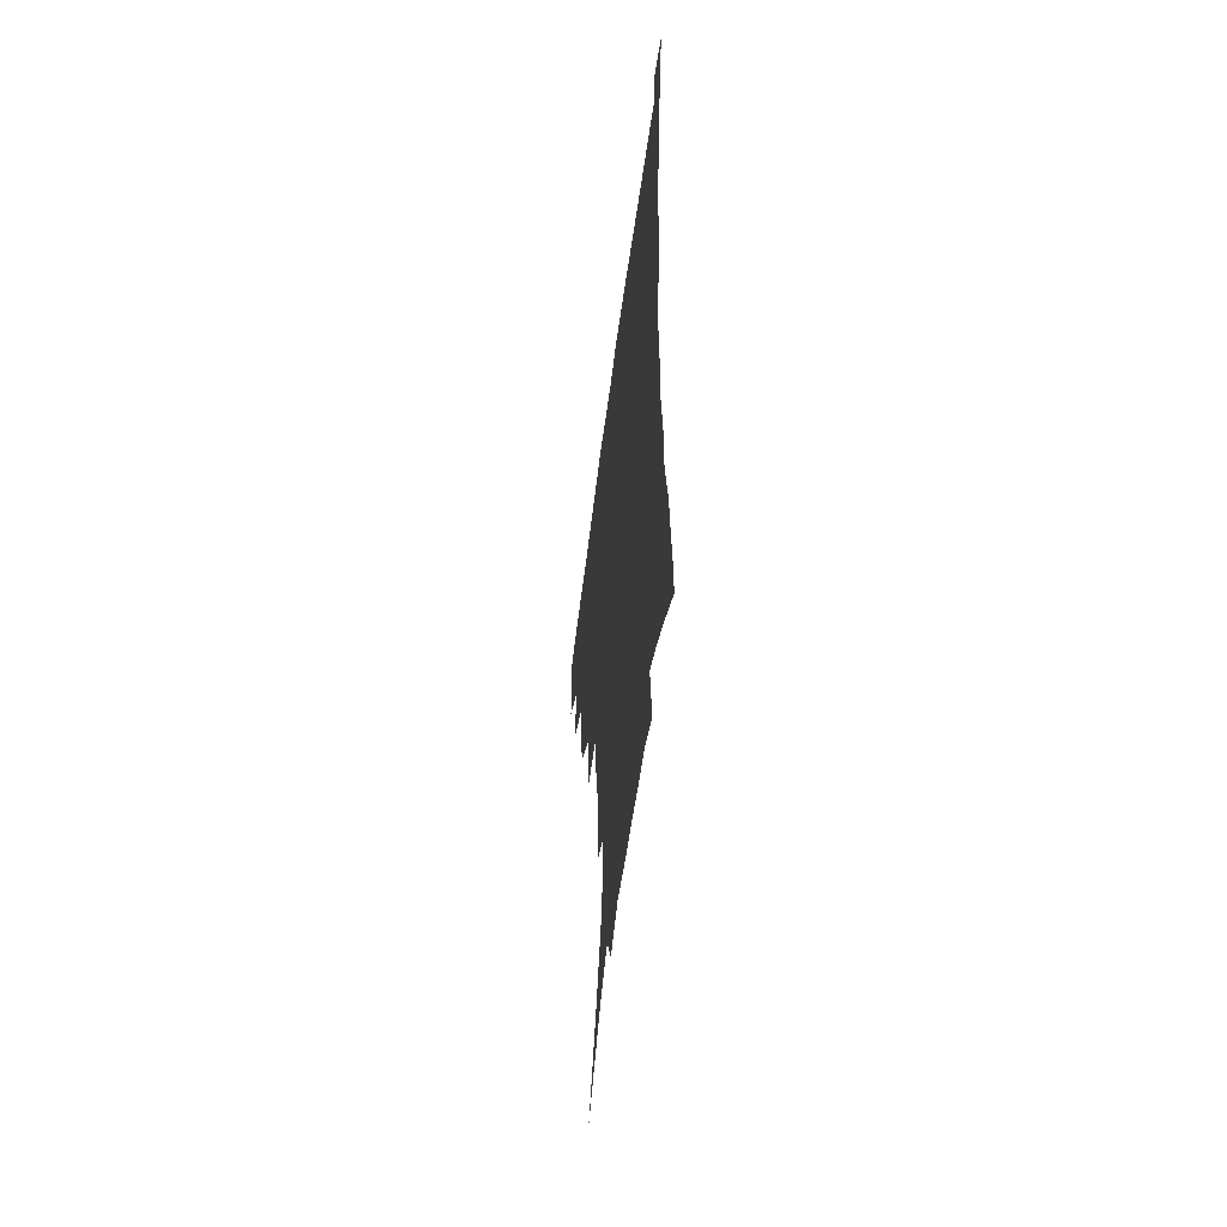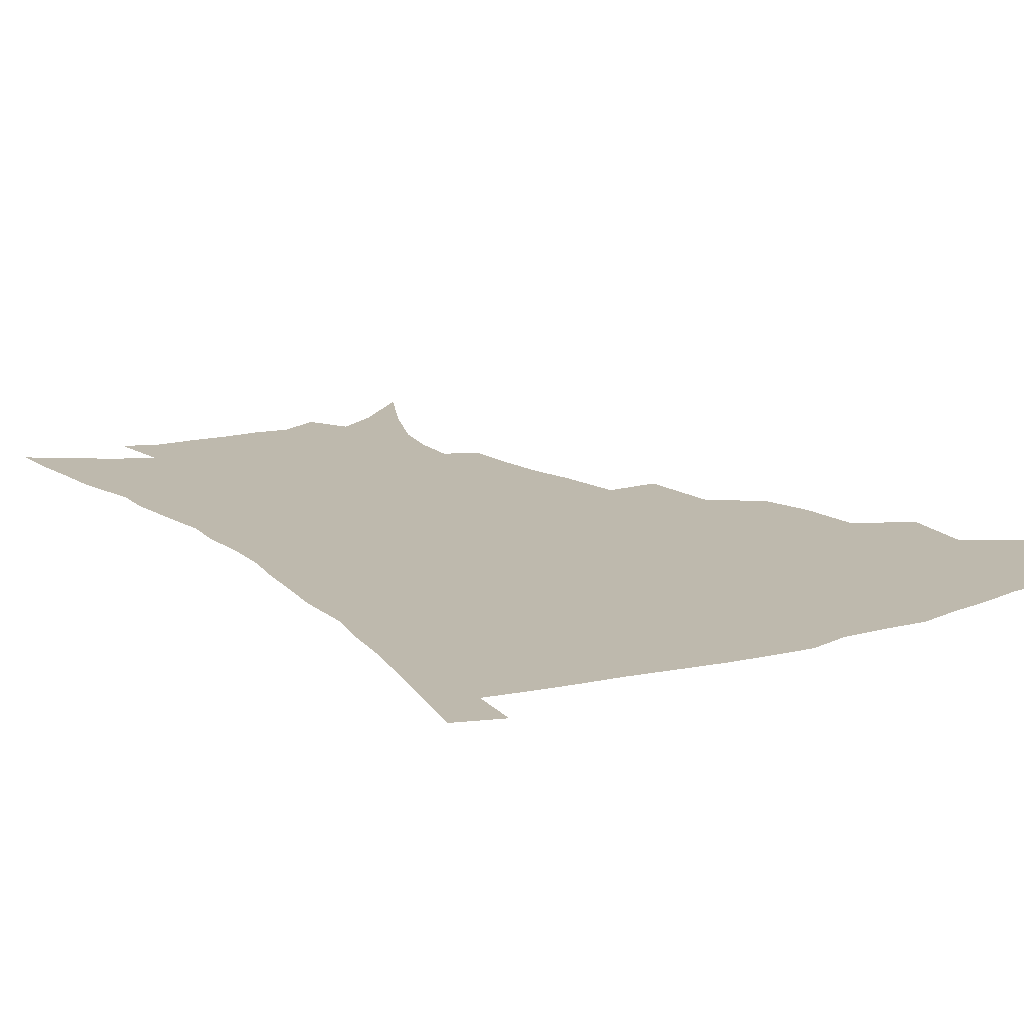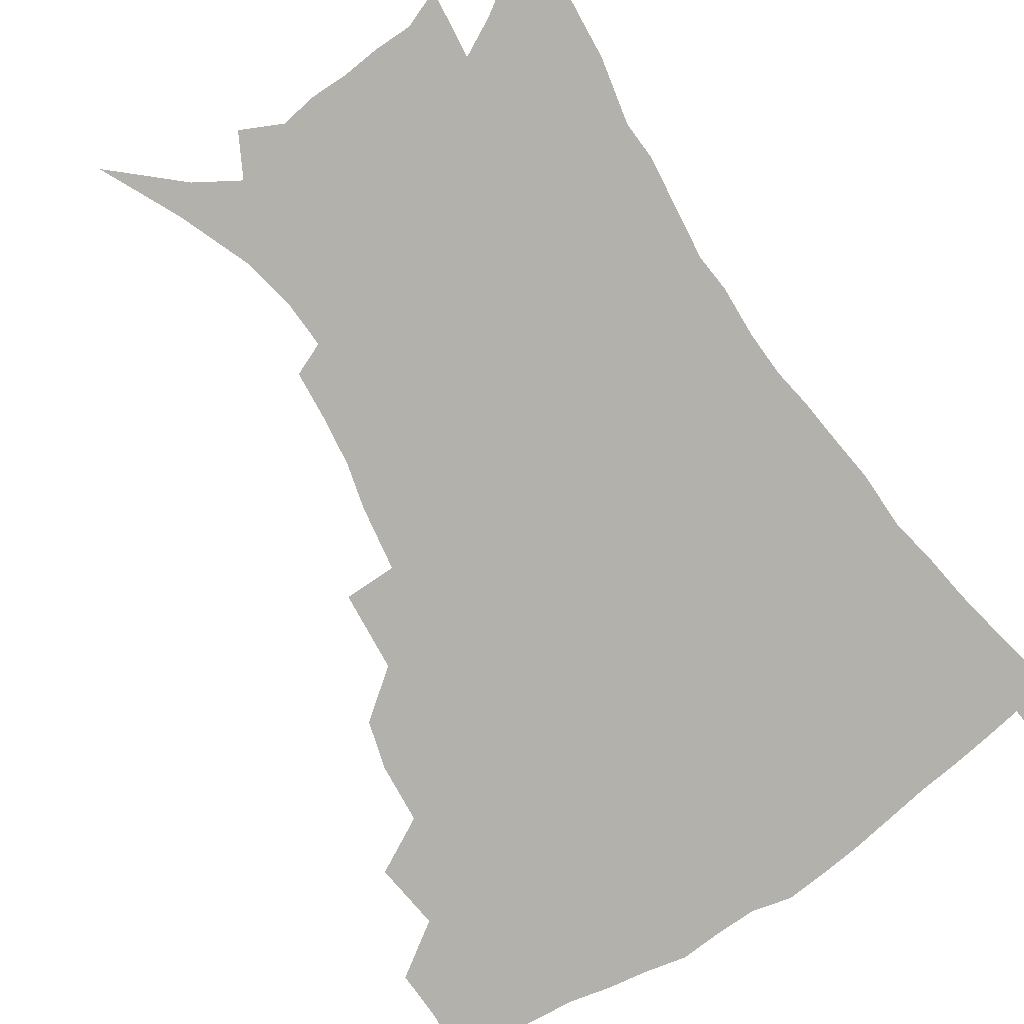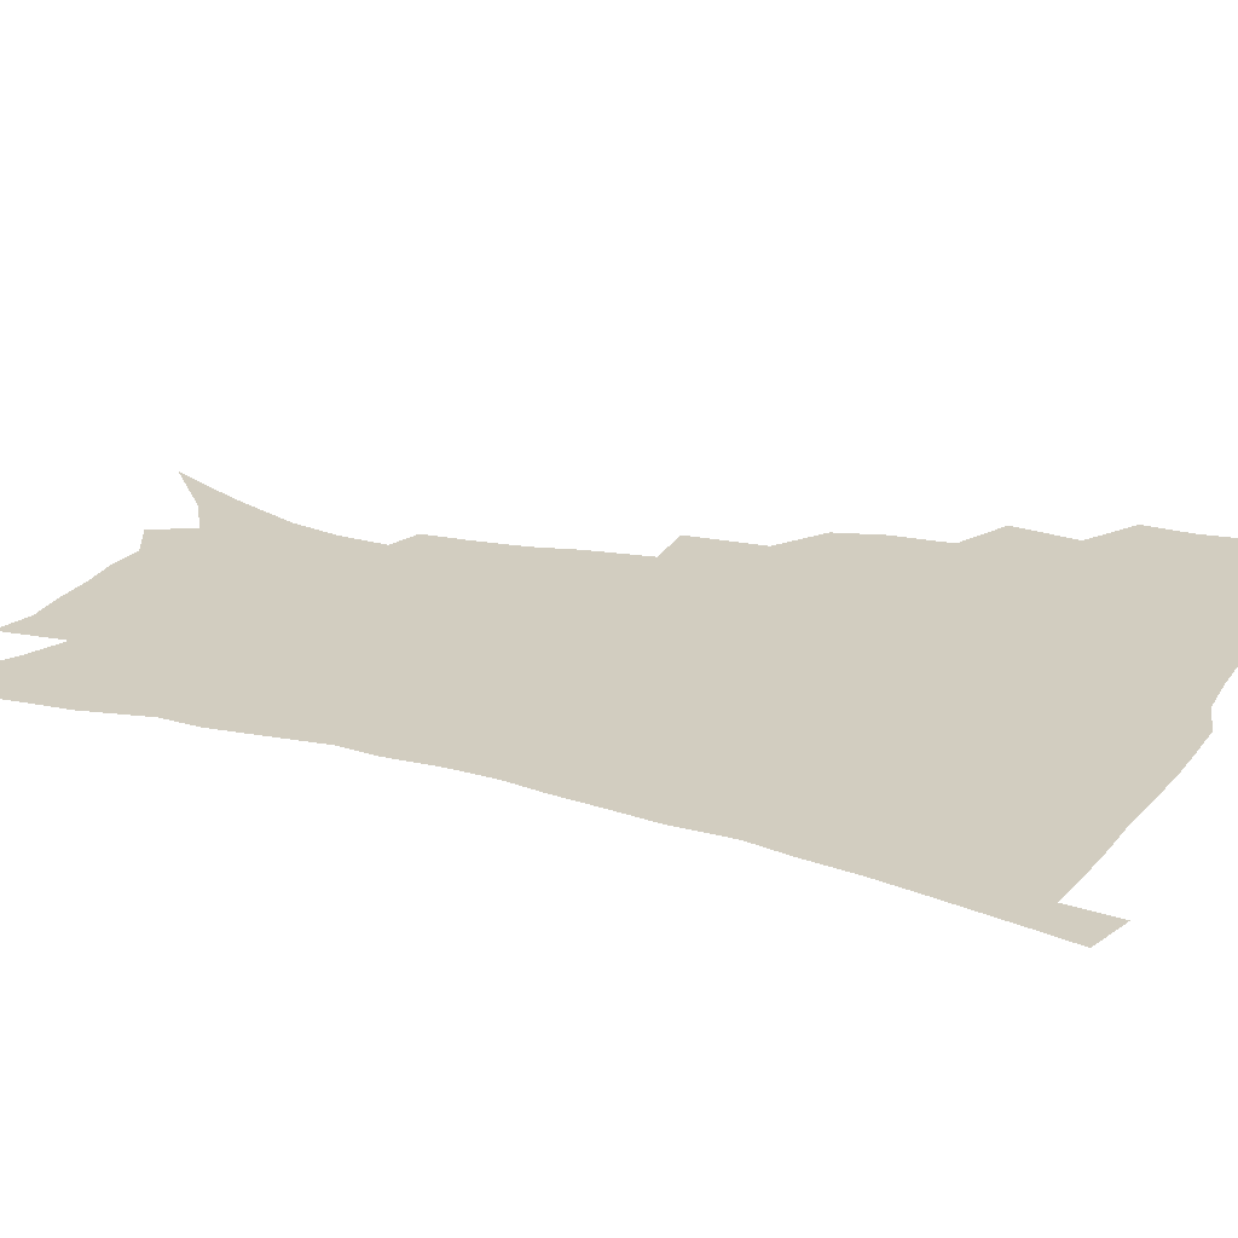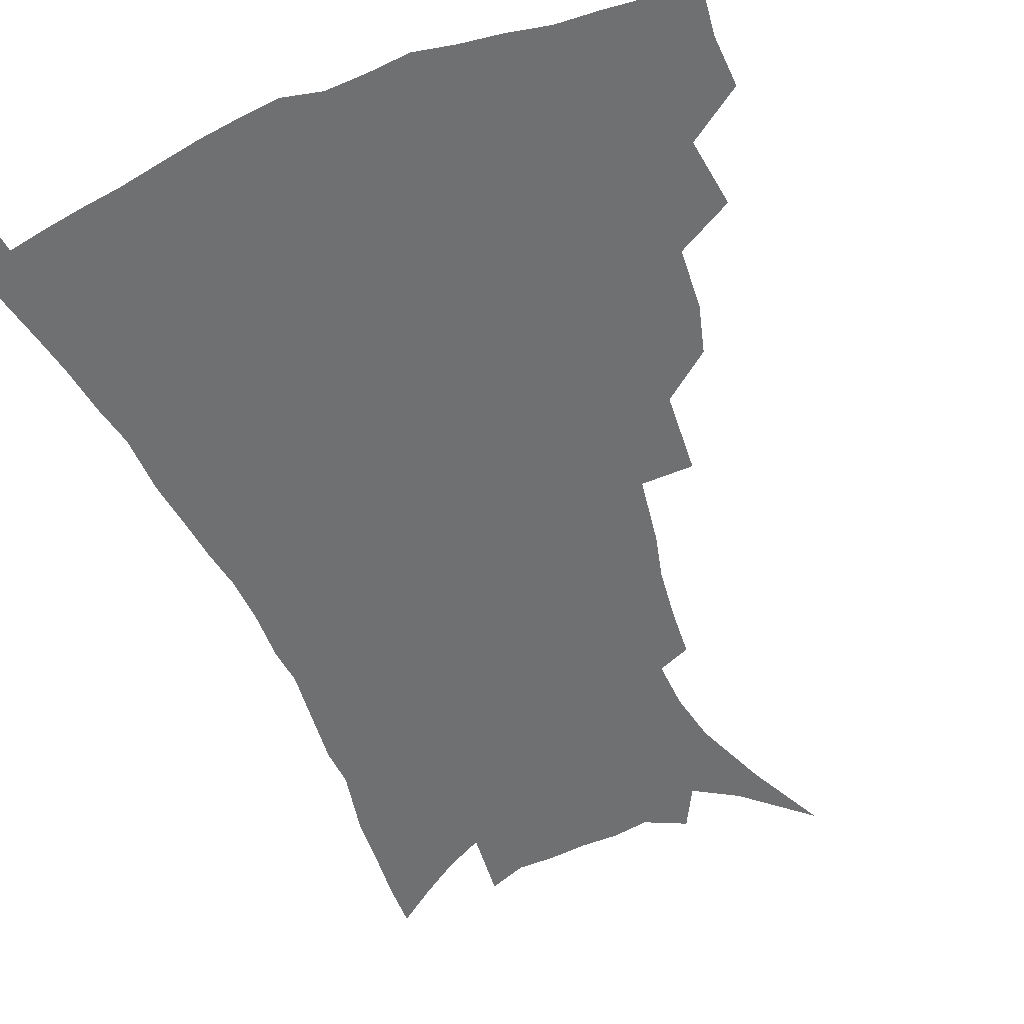
<metadata>
{"format":"obj","ext":"obj","renderer":"f3d","projection":"perspective","resolution":1024,"background":"white","views":[{"elev":-57.1,"azim":82.6,"up":"+Y"},{"elev":15.2,"azim":147.7,"up":"+Z"},{"elev":-79.0,"azim":33.2,"up":"+Z"},{"elev":24.6,"azim":112.3,"up":"+Z"},{"elev":-54.8,"azim":-157.4,"up":"+Z"}]}
</metadata>
<code>
v 439.3 395.8 0
v 440 414 0
v 437.9 429.8 0
v 455.2 359 0
v 458.2 382.9 0
v 456.3 399.1 0
v 455.8 415.8 0
v 453 433 0
v 481.1 310.2 0
v 476.4 327 0
v 474.8 348.1 0
v 476.1 370.6 0
v 474.5 386.8 0
v 472.8 402.4 0
v 471 417.7 0
v 468.3 434.8 0
v 500.2 268.9 0
v 498 297 0
v 495.8 321.3 0
v 493.6 339.2 0
v 492.9 358.5 0
v 491.5 374.5 0
v 489.8 389.8 0
v 488 404.6 0
v 485.9 419.7 0
v 483.7 435.9 0
v 529.5 195.1 0
v 528.2 212.5 0
v 526 230 0
v 522.1 245.5 0
v 518.5 268.6 0
v 514.4 288.9 0
v 511.6 308.7 0
v 508.7 324.9 0
v 507.5 342.9 0
v 507.2 361.7 0
v 506.2 377.4 0
v 504.5 392.1 0
v 502.8 406.5 0
v 500.9 420.9 0
v 498.2 439.1 0
v 512.5 101.1 0
v 526.1 129 0
v 536.6 155.4 0
v 540.1 173.2 0
v 540.8 190.2 0
v 540.2 210.5 0
v 538.4 227.2 0
v 535.7 243.8 0
v 532.6 261.7 0
v 529.7 280.6 0
v 527.3 300 0
v 526.1 319.3 0
v 524.8 335.4 0
v 522.6 349.6 0
v 522.1 366.2 0
v 520.6 380.1 0
v 518.8 394.1 0
v 517 408.4 0
v 515.1 423 0
v 512.7 441.2 0
v 535.7 121.8 0
v 544.2 144.8 0
v 549.9 166.8 0
v 551.2 184.5 0
v 550.6 200.6 0
v 550.4 222.5 0
v 547.9 236.6 0
v 545.5 252.7 0
v 543.3 270.6 0
v 540.8 286.5 0
v 539.4 306.2 0
v 538.2 321.6 0
v 537.5 338.9 0
v 536.3 353.5 0
v 535.4 368 0
v 535.2 382.5 0
v 532.9 395.9 0
v 531.6 409.9 0
v 529.5 425.4 0
v 527 444.2 0
v 550.8 130.8 0
v 559.2 157.7 0
v 561.5 177.3 0
v 561.2 192.4 0
v 560.9 211.6 0
v 559.9 230.1 0
v 557.9 244.7 0
v 556.2 262 0
v 554 275.8 0
v 552.3 292.4 0
v 550.8 307.7 0
v 550.6 326.2 0
v 550.2 341.9 0
v 549.3 355.7 0
v 548.6 369.4 0
v 548.4 383.8 0
v 547.3 396.9 0
v 546.4 410.3 0
v 544.4 425.5 0
v 542.1 443.1 0
v 558.6 116.1 0
v 566.4 142.2 0
v 570 162.8 0
v 571.5 182.8 0
v 571.2 199.6 0
v 570.4 217 0
v 569.2 233.6 0
v 567.7 249 0
v 566.3 265.3 0
v 564.9 281.1 0
v 563.6 296.4 0
v 563.5 314.9 0
v 562.3 327.9 0
v 562.8 345 0
v 562 357.5 0
v 562.2 371.9 0
v 561.5 384.7 0
v 560.5 397.8 0
v 559.9 411.2 0
v 558.7 425.5 0
v 556.6 442.7 0
v 572.9 122.8 0
v 578.3 146.5 0
v 580.8 168.1 0
v 581 184.2 0
v 580.7 201.9 0
v 579.8 221.4 0
v 579 239.7 0
v 577.5 252.5 0
v 576.7 268.8 0
v 575.7 283.4 0
v 574.8 298.6 0
v 574.8 316.9 0
v 574.8 332.2 0
v 574.6 345.6 0
v 574.5 358.9 0
v 575 373.2 0
v 574.4 385.5 0
v 574.4 398.5 0
v 573.5 412 0
v 572.5 426.4 0
v 570.4 446 0
v 585.4 120.7 0
v 589.6 148.7 0
v 590.7 168.6 0
v 590.9 186.8 0
v 590.4 205.4 0
v 589.7 219.1 0
v 587.8 243.6 0
v 587.7 256.1 0
v 587.3 270.2 0
v 586.5 286.1 0
v 586 301.1 0
v 586 317.9 0
v 586.2 333 0
v 586.6 346.2 0
v 586.7 359 0
v 587.2 373 0
v 587.5 385.7 0
v 587.6 398.6 0
v 587.6 411.8 0
v 586.4 427.3 0
v 584.9 444.6 0
v 598.9 120.6 0
v 600.6 148.3 0
v 600.9 168.7 0
v 600.7 188.4 0
v 600.1 206 0
v 599.7 219.8 0
v 599.1 236.1 0
v 598.2 251.8 0
v 597.4 271 0
v 597 287.2 0
v 596.9 302.1 0
v 597.1 318.1 0
v 597.6 331.3 0
v 598.3 346.6 0
v 599 359.6 0
v 599.8 373 0
v 600.6 385.7 0
v 600.9 398.5 0
v 601.1 412 0
v 600.6 426.8 0
v 599.6 442.8 0
v 612.2 119.3 0
v 611.7 147.3 0
v 611.4 166.1 0
v 610.7 186.6 0
v 610 204.4 0
v 609.4 222.6 0
v 608.8 239 0
v 608 256.7 0
v 607.7 270.4 0
v 607.4 287 0
v 607.7 301.7 0
v 608.2 316.2 0
v 608.9 331.6 0
v 609.8 345.2 0
v 610.9 359.5 0
v 612.1 372.6 0
v 613.3 385.1 0
v 614.7 397.8 0
v 615.7 410.5 0
v 615.5 424.8 0
v 615 440.1 0
v 625.3 119.1 0
v 623.6 142.4 0
v 622 165 0
v 621.2 183.1 0
v 620 202.7 0
v 619 222 0
v 618.4 238.3 0
v 618.1 253.7 0
v 617.8 269.6 0
v 618.2 283.6 0
v 618.4 299.2 0
v 619.3 312.9 0
v 619.6 331.4 0
v 621.2 343.9 0
v 622.4 358.6 0
v 624.1 370.7 0
v 625.8 383.7 0
v 627.4 396.6 0
v 628.9 409.5 0
v 630.1 422.7 0
v 630.3 437.4 0
v 638.4 113.9 0
v 635.9 137.9 0
v 634 158.1 0
v 631.7 180.4 0
v 630.3 199.3 0
v 629 218.5 0
v 628.8 233.7 0
v 629.4 246.8 0
v 627.8 267.1 0
v 628.5 280.7 0
v 628.9 295.9 0
v 630.9 307.6 0
v 631.3 325.2 0
v 632.9 339.4 0
v 633.7 355.9 0
v 636.1 368.2 0
v 638.1 383.4 0
v 640 395.2 0
v 641.9 408 0
v 643.7 421 0
v 644.5 435.7 0
v 649.1 130.9 0
v 645.4 154 0
v 643.6 173.2 0
v 641.7 192.7 0
v 640 211.7 0
v 639 229 0
v 639.3 243.6 0
v 639.4 259.1 0
v 639.3 275.4 0
v 640.4 289.2 0
v 641.1 305.9 0
v 642.4 320.6 0
v 644.9 333.4 0
v 646.3 349.3 0
v 648.2 364.3 0
v 649.8 380.4 0
v 652.4 393.3 0
v 655 406 0
v 657.1 419.3 0
v 658.7 433.5 0
v 662.7 121.6 0
v 659.6 142.7 0
v 656.7 163.5 0
v 654.8 182.2 0
v 652.8 201.2 0
v 651.4 218.9 0
v 650.7 235.5 0
v 650.7 251.1 0
v 651.1 266.5 0
v 651.1 283.5 0
v 652.3 298.4 0
v 655.3 310.9 0
v 656.1 328.6 0
v 657.5 345.4 0
v 660.1 359.9 0
v 662.5 374.8 0
v 665.3 389.1 0
v 668 403.5 0
v 670.6 417.1 0
v 672.9 430.9 0
v 674.7 448.5 0
v 676.8 111 0
v 676.2 127.3 0
v 674.5 145.3 0
v 673.2 162.3 0
v 668.5 185.5 0
v 669.2 199.1 0
v 667.2 217.6 0
v 665.1 236.6 0
v 666.4 250 0
v 665.6 268.1 0
v 666.3 284.2 0
v 668.7 298.2 0
v 670.4 314.5 0
v 672.5 330.8 0
v 672.7 351.6 0
v 675.8 366.6 0
v 678.2 384.2 0
v 681.2 399.9 0
v 684.2 414.2 0
v 687.1 428.3 0
v 690.3 442.9 0
f 5 6 1
f 1 6 2
f 6 7 2
f 2 7 3
f 7 8 3
f 11 12 4
f 4 12 5
f 12 13 5
f 5 13 6
f 13 14 6
f 6 14 7
f 14 15 7
f 7 15 8
f 15 16 8
f 18 19 9
f 9 19 10
f 19 20 10
f 10 20 11
f 20 21 11
f 11 21 12
f 21 22 12
f 12 22 13
f 22 23 13
f 13 23 14
f 23 24 14
f 14 24 15
f 24 25 15
f 15 25 16
f 25 26 16
f 31 32 17
f 17 32 18
f 32 33 18
f 18 33 19
f 33 34 19
f 19 34 20
f 34 35 20
f 20 35 21
f 35 36 21
f 21 36 22
f 36 37 22
f 22 37 23
f 37 38 23
f 23 38 24
f 38 39 24
f 24 39 25
f 39 40 25
f 25 40 26
f 40 41 26
f 46 47 27
f 27 47 28
f 47 48 28
f 28 48 29
f 48 49 29
f 29 49 30
f 49 50 30
f 30 50 31
f 50 51 31
f 31 51 32
f 51 52 32
f 32 52 33
f 52 53 33
f 33 53 34
f 53 54 34
f 34 54 35
f 54 55 35
f 35 55 36
f 55 56 36
f 36 56 37
f 56 57 37
f 37 57 38
f 57 58 38
f 38 58 39
f 58 59 39
f 39 59 40
f 59 60 40
f 40 60 41
f 60 61 41
f 42 62 43
f 62 63 43
f 43 63 44
f 63 64 44
f 44 64 45
f 64 65 45
f 45 65 46
f 65 66 46
f 46 66 47
f 66 67 47
f 47 67 48
f 67 68 48
f 48 68 49
f 68 69 49
f 49 69 50
f 69 70 50
f 50 70 51
f 70 71 51
f 51 71 52
f 71 72 52
f 52 72 53
f 72 73 53
f 53 73 54
f 73 74 54
f 54 74 55
f 74 75 55
f 55 75 56
f 75 76 56
f 56 76 57
f 76 77 57
f 57 77 58
f 77 78 58
f 58 78 59
f 78 79 59
f 59 79 60
f 79 80 60
f 60 80 61
f 80 81 61
f 62 82 63
f 82 83 63
f 63 83 64
f 83 84 64
f 64 84 65
f 84 85 65
f 65 85 66
f 85 86 66
f 66 86 67
f 86 87 67
f 67 87 68
f 87 88 68
f 68 88 69
f 88 89 69
f 69 89 70
f 89 90 70
f 70 90 71
f 90 91 71
f 71 91 72
f 91 92 72
f 72 92 73
f 92 93 73
f 73 93 74
f 93 94 74
f 74 94 75
f 94 95 75
f 75 95 76
f 95 96 76
f 76 96 77
f 96 97 77
f 77 97 78
f 97 98 78
f 78 98 79
f 98 99 79
f 79 99 80
f 99 100 80
f 80 100 81
f 100 101 81
f 102 103 82
f 82 103 83
f 103 104 83
f 83 104 84
f 104 105 84
f 84 105 85
f 105 106 85
f 85 106 86
f 106 107 86
f 86 107 87
f 107 108 87
f 87 108 88
f 108 109 88
f 88 109 89
f 109 110 89
f 89 110 90
f 110 111 90
f 90 111 91
f 111 112 91
f 91 112 92
f 112 113 92
f 92 113 93
f 113 114 93
f 93 114 94
f 114 115 94
f 94 115 95
f 115 116 95
f 95 116 96
f 116 117 96
f 96 117 97
f 117 118 97
f 97 118 98
f 118 119 98
f 98 119 99
f 119 120 99
f 99 120 100
f 120 121 100
f 100 121 101
f 121 122 101
f 102 123 103
f 123 124 103
f 103 124 104
f 124 125 104
f 104 125 105
f 125 126 105
f 105 126 106
f 126 127 106
f 106 127 107
f 127 128 107
f 107 128 108
f 128 129 108
f 108 129 109
f 129 130 109
f 109 130 110
f 130 131 110
f 110 131 111
f 131 132 111
f 111 132 112
f 132 133 112
f 112 133 113
f 133 134 113
f 113 134 114
f 134 135 114
f 114 135 115
f 135 136 115
f 115 136 116
f 136 137 116
f 116 137 117
f 137 138 117
f 117 138 118
f 138 139 118
f 118 139 119
f 139 140 119
f 119 140 120
f 140 141 120
f 120 141 121
f 141 142 121
f 121 142 122
f 142 143 122
f 123 144 124
f 144 145 124
f 124 145 125
f 145 146 125
f 125 146 126
f 146 147 126
f 126 147 127
f 147 148 127
f 127 148 128
f 148 149 128
f 128 149 129
f 149 150 129
f 129 150 130
f 150 151 130
f 130 151 131
f 151 152 131
f 131 152 132
f 152 153 132
f 132 153 133
f 153 154 133
f 133 154 134
f 154 155 134
f 134 155 135
f 155 156 135
f 135 156 136
f 156 157 136
f 136 157 137
f 157 158 137
f 137 158 138
f 158 159 138
f 138 159 139
f 159 160 139
f 139 160 140
f 160 161 140
f 140 161 141
f 161 162 141
f 141 162 142
f 162 163 142
f 142 163 143
f 163 164 143
f 144 165 145
f 165 166 145
f 145 166 146
f 166 167 146
f 146 167 147
f 167 168 147
f 147 168 148
f 168 169 148
f 148 169 149
f 169 170 149
f 149 170 150
f 170 171 150
f 150 171 151
f 171 172 151
f 151 172 152
f 172 173 152
f 152 173 153
f 173 174 153
f 153 174 154
f 174 175 154
f 154 175 155
f 175 176 155
f 155 176 156
f 176 177 156
f 156 177 157
f 177 178 157
f 157 178 158
f 178 179 158
f 158 179 159
f 179 180 159
f 159 180 160
f 180 181 160
f 160 181 161
f 181 182 161
f 161 182 162
f 182 183 162
f 162 183 163
f 183 184 163
f 163 184 164
f 184 185 164
f 165 186 166
f 186 187 166
f 166 187 167
f 187 188 167
f 167 188 168
f 188 189 168
f 168 189 169
f 189 190 169
f 169 190 170
f 190 191 170
f 170 191 171
f 191 192 171
f 171 192 172
f 192 193 172
f 172 193 173
f 193 194 173
f 173 194 174
f 194 195 174
f 174 195 175
f 195 196 175
f 175 196 176
f 196 197 176
f 176 197 177
f 197 198 177
f 177 198 178
f 198 199 178
f 178 199 179
f 199 200 179
f 179 200 180
f 200 201 180
f 180 201 181
f 201 202 181
f 181 202 182
f 202 203 182
f 182 203 183
f 203 204 183
f 183 204 184
f 204 205 184
f 184 205 185
f 205 206 185
f 186 207 187
f 207 208 187
f 187 208 188
f 208 209 188
f 188 209 189
f 209 210 189
f 189 210 190
f 210 211 190
f 190 211 191
f 211 212 191
f 191 212 192
f 212 213 192
f 192 213 193
f 213 214 193
f 193 214 194
f 214 215 194
f 194 215 195
f 215 216 195
f 195 216 196
f 216 217 196
f 196 217 197
f 217 218 197
f 197 218 198
f 218 219 198
f 198 219 199
f 219 220 199
f 199 220 200
f 220 221 200
f 200 221 201
f 221 222 201
f 201 222 202
f 222 223 202
f 202 223 203
f 223 224 203
f 203 224 204
f 224 225 204
f 204 225 205
f 225 226 205
f 205 226 206
f 226 227 206
f 207 228 208
f 228 229 208
f 208 229 209
f 229 230 209
f 209 230 210
f 230 231 210
f 210 231 211
f 231 232 211
f 211 232 212
f 232 233 212
f 212 233 213
f 233 234 213
f 213 234 214
f 234 235 214
f 214 235 215
f 235 236 215
f 215 236 216
f 236 237 216
f 216 237 217
f 237 238 217
f 217 238 218
f 238 239 218
f 218 239 219
f 239 240 219
f 219 240 220
f 240 241 220
f 220 241 221
f 241 242 221
f 221 242 222
f 242 243 222
f 222 243 223
f 243 244 223
f 223 244 224
f 244 245 224
f 224 245 225
f 245 246 225
f 225 246 226
f 246 247 226
f 226 247 227
f 247 248 227
f 229 249 230
f 249 250 230
f 230 250 231
f 250 251 231
f 231 251 232
f 251 252 232
f 232 252 233
f 252 253 233
f 233 253 234
f 253 254 234
f 234 254 235
f 254 255 235
f 235 255 236
f 255 256 236
f 236 256 237
f 256 257 237
f 237 257 238
f 257 258 238
f 238 258 239
f 258 259 239
f 239 259 240
f 259 260 240
f 240 260 241
f 260 261 241
f 241 261 242
f 261 262 242
f 242 262 243
f 262 263 243
f 243 263 244
f 263 264 244
f 244 264 245
f 264 265 245
f 245 265 246
f 265 266 246
f 246 266 247
f 266 267 247
f 247 267 248
f 267 268 248
f 249 269 250
f 269 270 250
f 250 270 251
f 270 271 251
f 251 271 252
f 271 272 252
f 252 272 253
f 272 273 253
f 253 273 254
f 273 274 254
f 254 274 255
f 274 275 255
f 255 275 256
f 275 276 256
f 256 276 257
f 276 277 257
f 257 277 258
f 277 278 258
f 258 278 259
f 278 279 259
f 259 279 260
f 279 280 260
f 260 280 261
f 280 281 261
f 261 281 262
f 281 282 262
f 262 282 263
f 282 283 263
f 263 283 264
f 283 284 264
f 264 284 265
f 284 285 265
f 265 285 266
f 285 286 266
f 266 286 267
f 286 287 267
f 267 287 268
f 287 288 268
f 269 290 270
f 290 291 270
f 270 291 271
f 291 292 271
f 271 292 272
f 292 293 272
f 272 293 273
f 293 294 273
f 273 294 274
f 294 295 274
f 274 295 275
f 295 296 275
f 275 296 276
f 296 297 276
f 276 297 277
f 297 298 277
f 277 298 278
f 298 299 278
f 278 299 279
f 299 300 279
f 279 300 280
f 300 301 280
f 280 301 281
f 301 302 281
f 281 302 282
f 302 303 282
f 282 303 283
f 303 304 283
f 283 304 284
f 304 305 284
f 284 305 285
f 305 306 285
f 285 306 286
f 306 307 286
f 286 307 287
f 307 308 287
f 287 308 288
f 308 309 288
f 288 309 289
f 309 310 289

</code>
